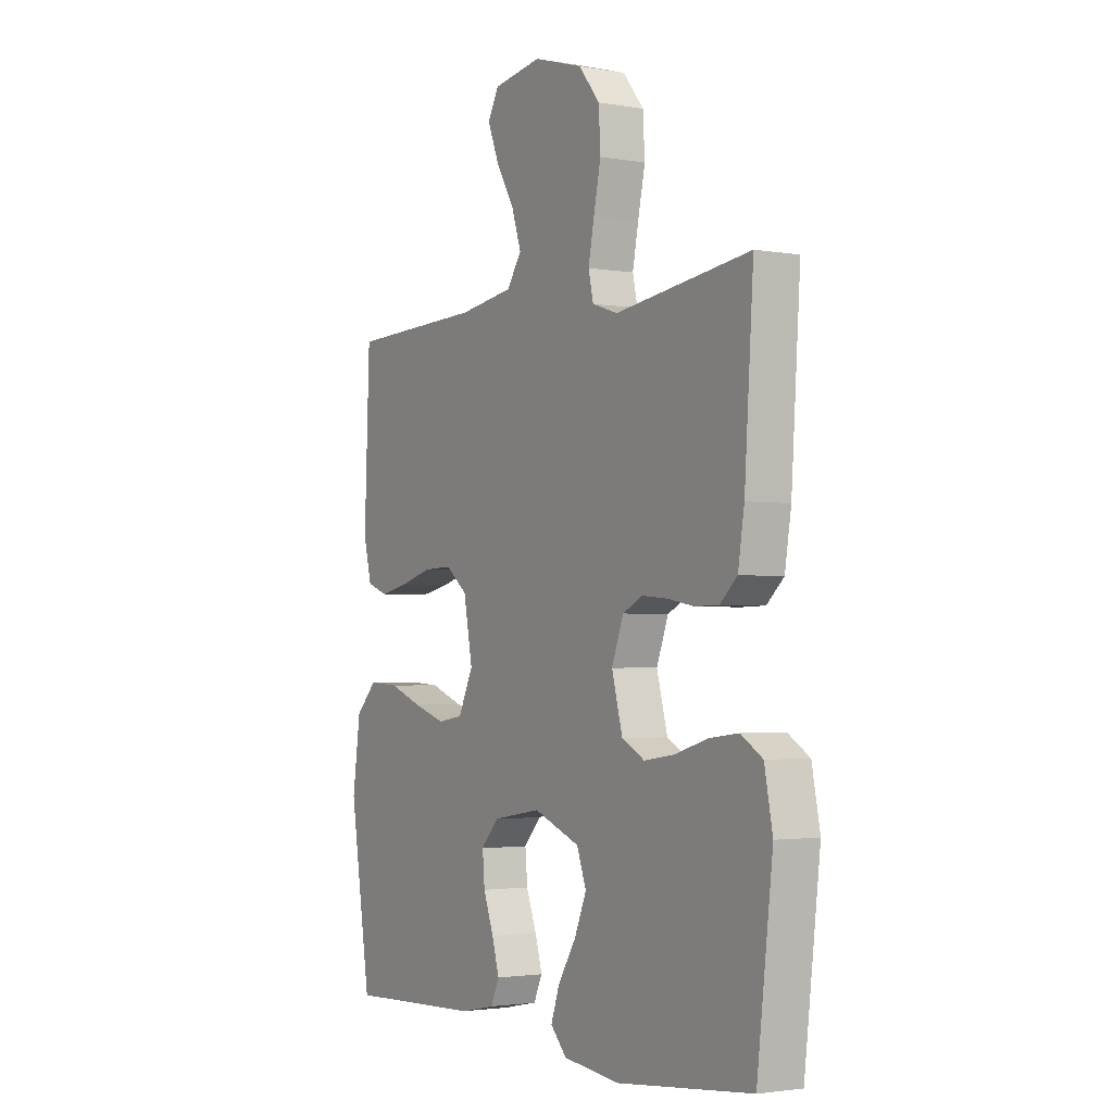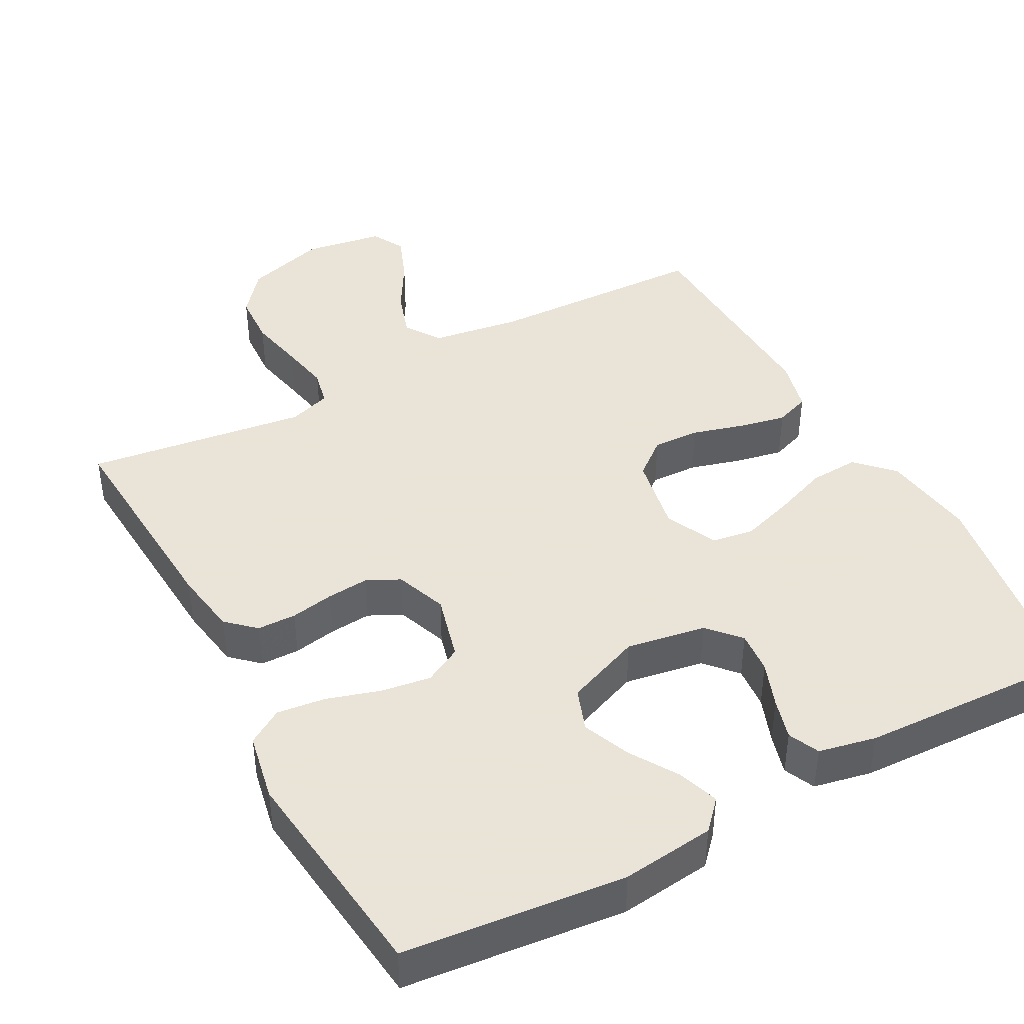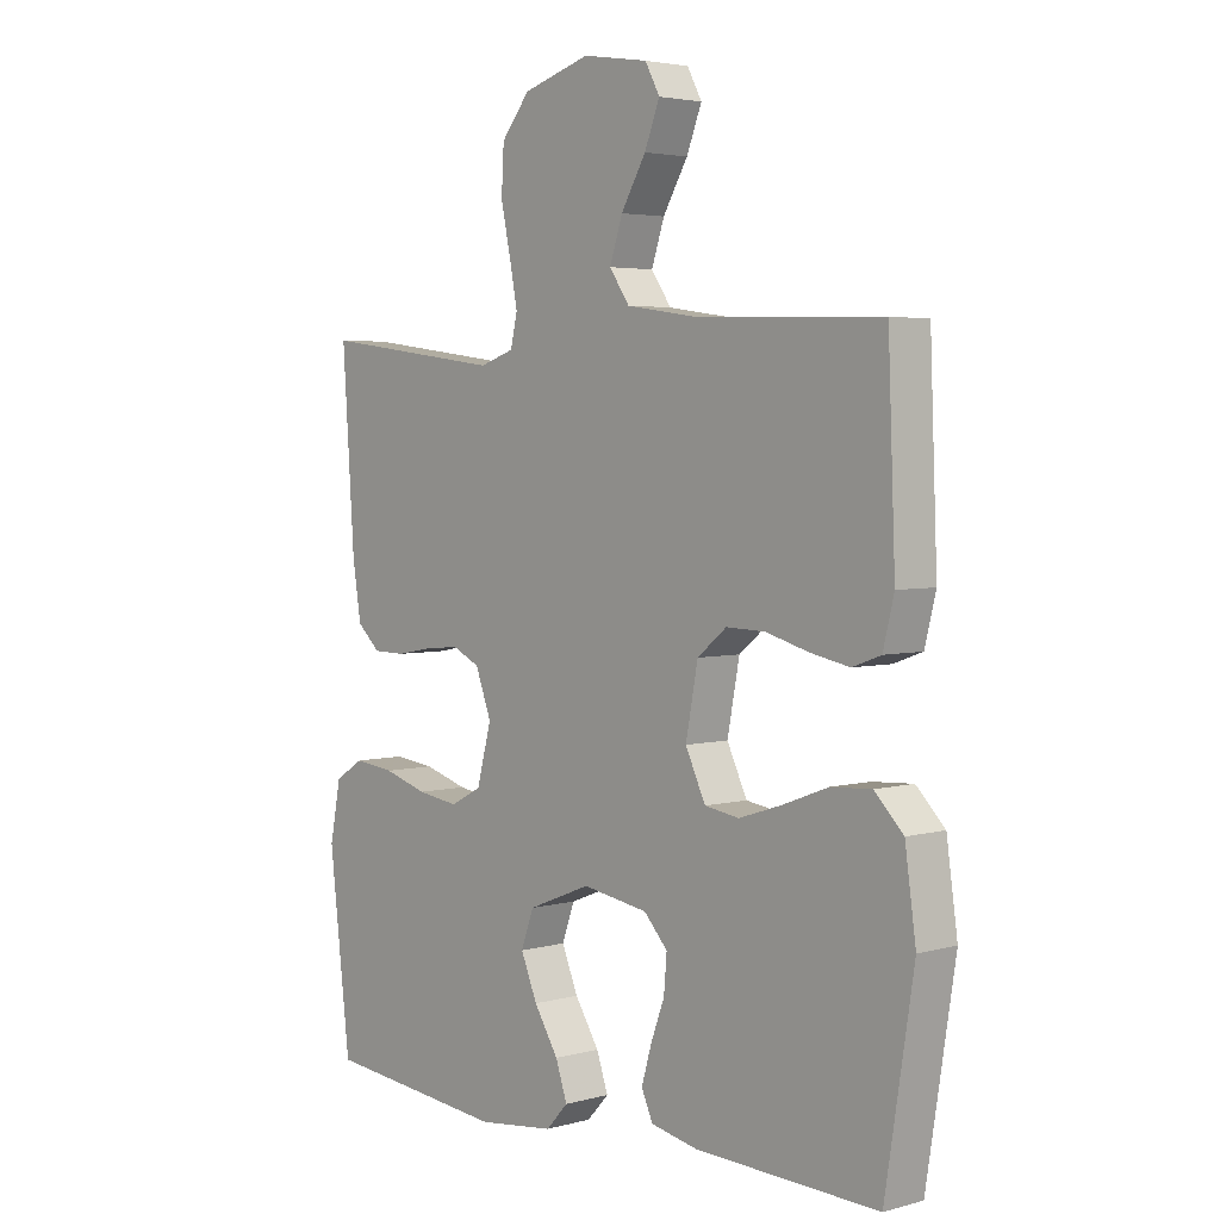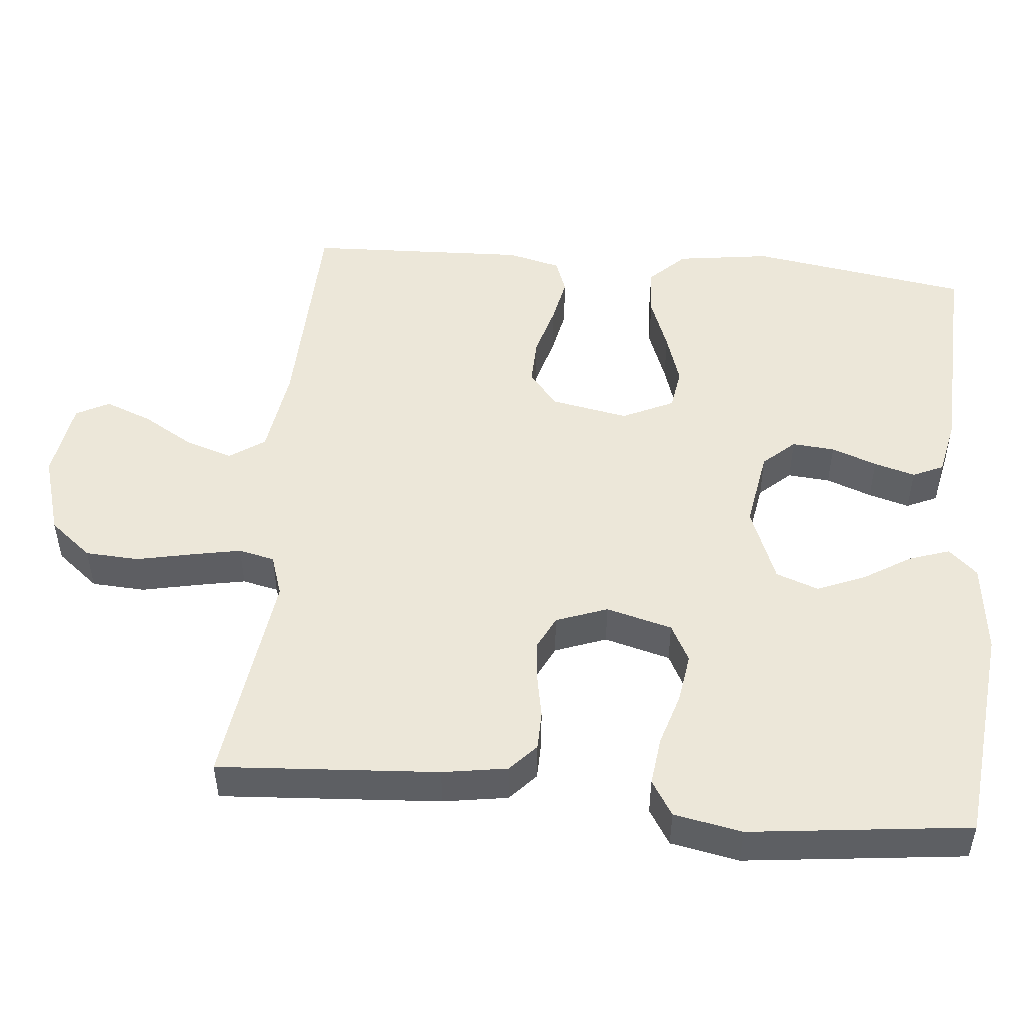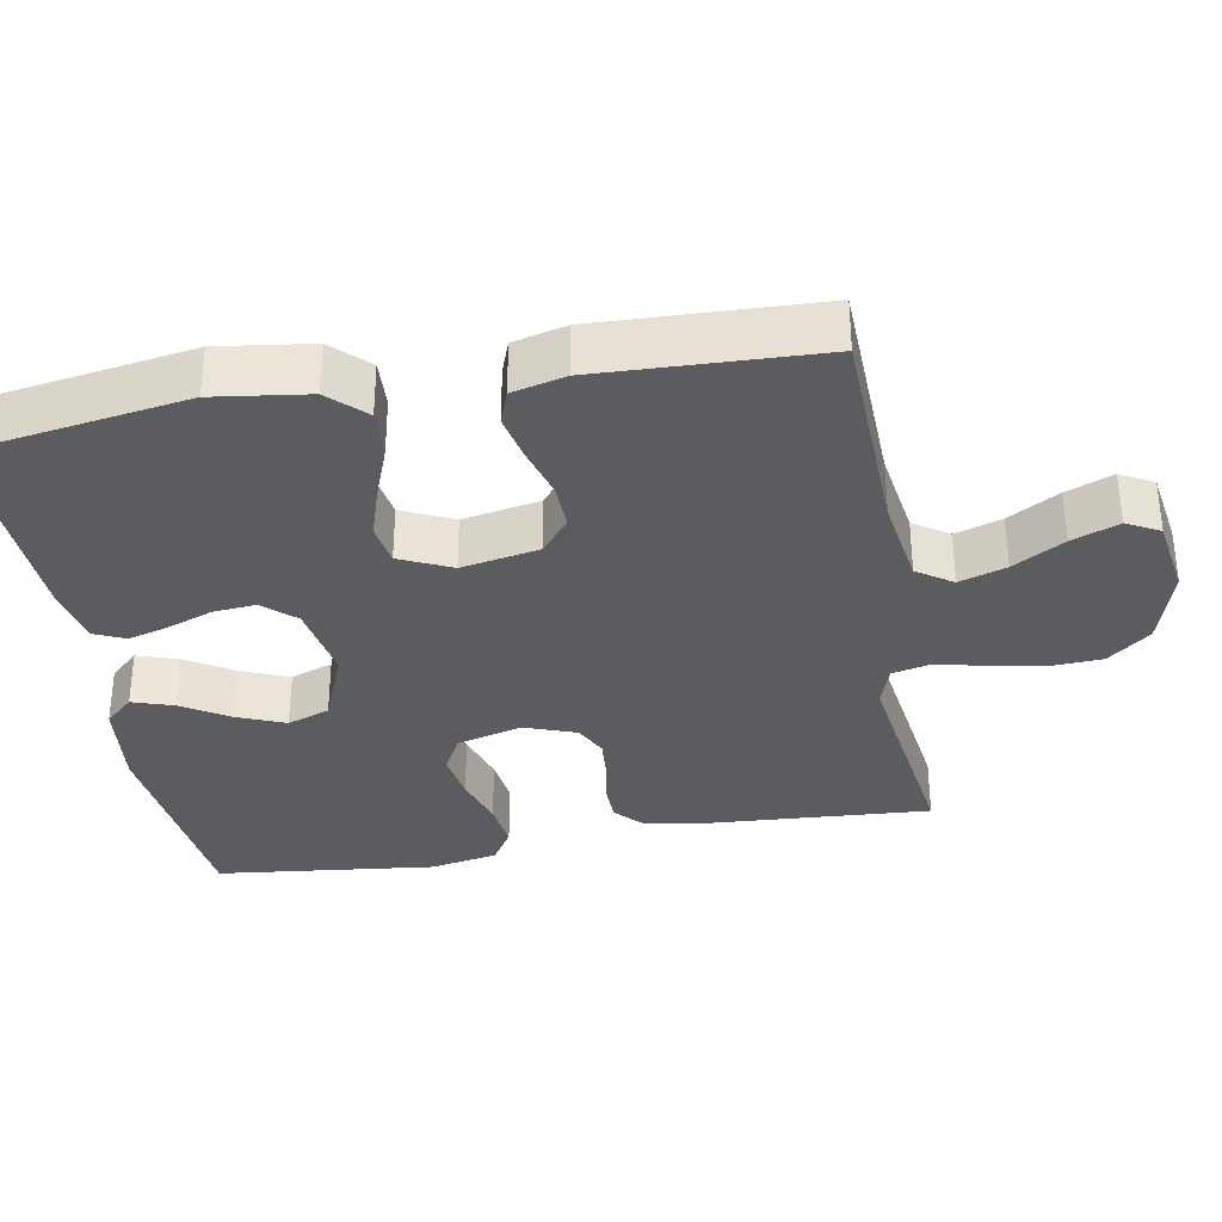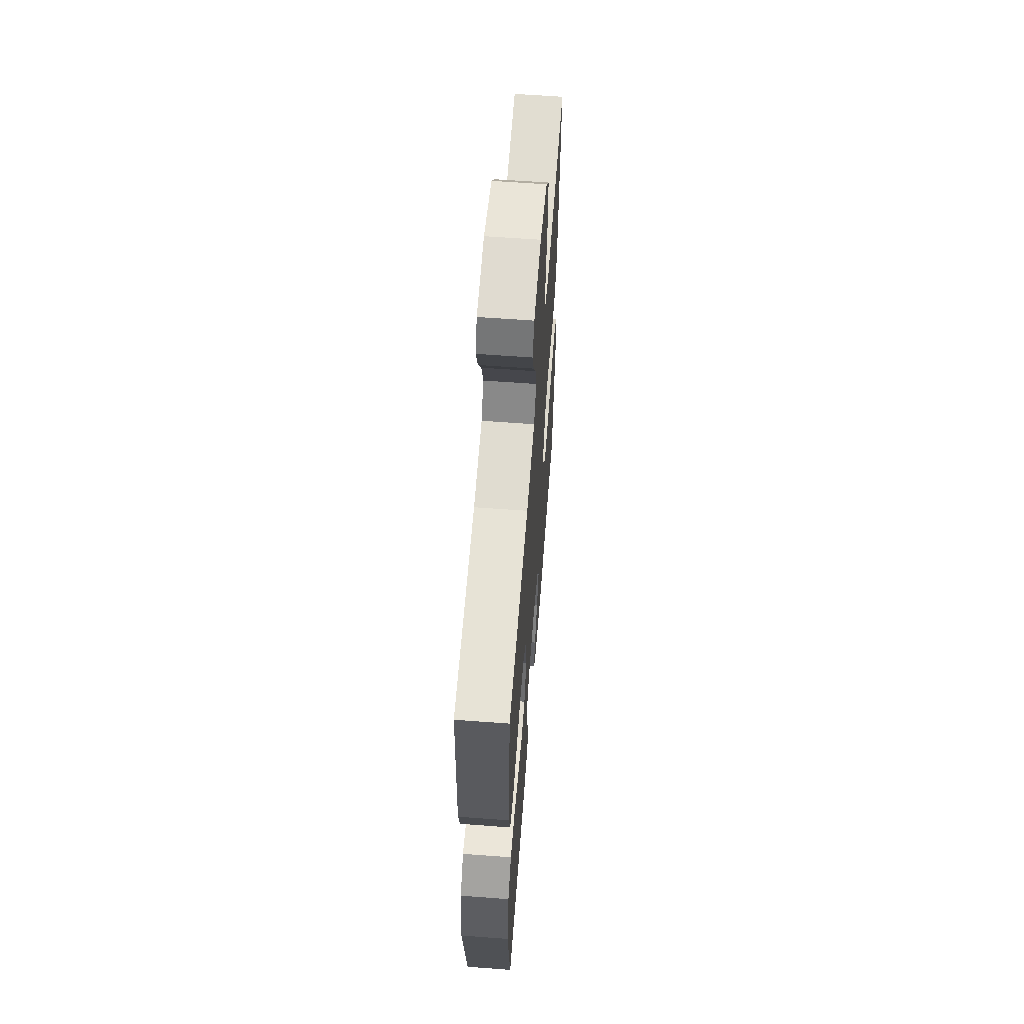
<metadata>
{"format":"obj","ext":"obj","renderer":"f3d","projection":"perspective","resolution":1024,"background":"white","views":[{"elev":-2.4,"azim":58.4,"up":"+Z"},{"elev":42.8,"azim":151.7,"up":"+Y"},{"elev":3.7,"azim":-132.2,"up":"+Z"},{"elev":49.7,"azim":95.4,"up":"+Y"},{"elev":-33.6,"azim":-79.7,"up":"+Y"},{"elev":61.0,"azim":-85.6,"up":"+Z"}]}
</metadata>
<code>
v -0.5 0.07 -0.5
v -0.547 0.07 -0.2
v -0.529 0.07 -0.072
v -0.482 0.07 -0.024
v -0.415 0.07 -0.028
v -0.341 0.07 -0.056
v -0.27 0.07 -0.079
v -0.213 0.07 -0.07
v -0.18 0.07 0
v -0.2 0.07 0.106
v -0.248 0.07 0.145
v -0.312 0.07 0.143
v -0.383 0.07 0.123
v -0.447 0.07 0.11
v -0.494 0.07 0.127
v -0.512 0.07 0.2
v -0.5 0.07 0.5
v -0.2 0.07 0.509
v -0.078 0.07 0.527
v -0.045 0.07 0.575
v -0.066 0.07 0.639
v -0.107 0.07 0.709
v -0.132 0.07 0.773
v -0.108 0.07 0.818
v 0 0.07 0.835
v 0.11 0.07 0.802
v 0.157 0.07 0.744
v 0.161 0.07 0.671
v 0.145 0.07 0.595
v 0.132 0.07 0.528
v 0.143 0.07 0.479
v 0.2 0.07 0.46
v 0.5 0.07 0.5
v 0.48 0.07 0.2
v 0.466 0.07 0.112
v 0.428 0.07 0.077
v 0.375 0.07 0.076
v 0.316 0.07 0.087
v 0.259 0.07 0.092
v 0.214 0.07 0.07
v 0.188 0.07 0
v 0.212 0.07 -0.09
v 0.263 0.07 -0.117
v 0.331 0.07 -0.107
v 0.403 0.07 -0.085
v 0.469 0.07 -0.077
v 0.517 0.07 -0.107
v 0.535 0.07 -0.2
v 0.5 0.07 -0.5
v 0.2 0.07 -0.531
v 0.074 0.07 -0.516
v 0.038 0.07 -0.477
v 0.057 0.07 -0.421
v 0.097 0.07 -0.357
v 0.124 0.07 -0.292
v 0.103 0.07 -0.234
v 0 0.07 -0.193
v -0.108 0.07 -0.211
v -0.147 0.07 -0.254
v -0.142 0.07 -0.312
v -0.119 0.07 -0.374
v -0.103 0.07 -0.43
v -0.122 0.07 -0.472
v -0.2 0.07 -0.488
v -0.5 0 -0.5
v -0.547 0 -0.2
v -0.529 0 -0.072
v -0.482 0 -0.024
v -0.415 0 -0.028
v -0.341 0 -0.056
v -0.27 0 -0.079
v -0.213 0 -0.07
v -0.18 0 0
v -0.2 0 0.106
v -0.248 0 0.145
v -0.312 0 0.143
v -0.383 0 0.123
v -0.447 0 0.11
v -0.494 0 0.127
v -0.512 0 0.2
v -0.5 0 0.5
v -0.2 0 0.509
v -0.078 0 0.527
v -0.045 0 0.575
v -0.066 0 0.639
v -0.107 0 0.709
v -0.132 0 0.773
v -0.108 0 0.818
v 0 0 0.835
v 0.11 0 0.802
v 0.157 0 0.744
v 0.161 0 0.671
v 0.145 0 0.595
v 0.132 0 0.528
v 0.143 0 0.479
v 0.2 0 0.46
v 0.5 0 0.5
v 0.48 0 0.2
v 0.466 0 0.112
v 0.428 0 0.077
v 0.375 0 0.076
v 0.316 0 0.087
v 0.259 0 0.092
v 0.214 0 0.07
v 0.188 0 0
v 0.212 0 -0.09
v 0.263 0 -0.117
v 0.331 0 -0.107
v 0.403 0 -0.085
v 0.469 0 -0.077
v 0.517 0 -0.107
v 0.535 0 -0.2
v 0.5 0 -0.5
v 0.2 0 -0.531
v 0.074 0 -0.516
v 0.038 0 -0.477
v 0.057 0 -0.421
v 0.097 0 -0.357
v 0.124 0 -0.292
v 0.103 0 -0.234
v 0 0 -0.193
v -0.108 0 -0.211
v -0.147 0 -0.254
v -0.142 0 -0.312
v -0.119 0 -0.374
v -0.103 0 -0.43
v -0.122 0 -0.472
v -0.2 0 -0.488
f 60 61 62 63
f 60 63 64 1
f 51 52 53 54
f 51 54 55
f 50 51 55
f 49 50 55
f 48 49 55 56
f 44 45 46 47
f 43 44 47 48
f 35 36 37 38
f 35 38 39
f 32 33 34 35
f 31 32 35 39
f 26 27 28 29
f 26 29 30
f 25 26 30
f 24 25 30 31
f 21 22 23 24
f 20 21 24 31
f 15 16 17 18
f 15 18 19
f 12 13 14 15
f 12 15 19
f 11 12 19 20
f 3 4 5 6
f 3 6 7
f 2 3 7
f 59 60 1 2
f 58 59 2 7
f 57 58 7 8
f 43 48 56 57
f 42 43 57 8
f 41 42 8 9
f 40 41 9 10
f 20 31 39 40
f 10 11 20 40
f 127 126 125 124
f 65 128 127 124
f 118 117 116 115
f 119 118 115
f 119 115 114
f 119 114 113
f 120 119 113 112
f 111 110 109 108
f 112 111 108 107
f 102 101 100 99
f 103 102 99
f 99 98 97 96
f 103 99 96 95
f 93 92 91 90
f 94 93 90
f 94 90 89
f 95 94 89 88
f 88 87 86 85
f 95 88 85 84
f 82 81 80 79
f 83 82 79
f 79 78 77 76
f 83 79 76
f 84 83 76 75
f 70 69 68 67
f 71 70 67
f 71 67 66
f 66 65 124 123
f 71 66 123 122
f 72 71 122 121
f 121 120 112 107
f 72 121 107 106
f 73 72 106 105
f 74 73 105 104
f 104 103 95 84
f 104 84 75 74
f 1 65 66 2
f 2 66 67 3
f 3 67 68 4
f 4 68 69 5
f 5 69 70 6
f 6 70 71 7
f 7 71 72 8
f 8 72 73 9
f 9 73 74 10
f 10 74 75 11
f 11 75 76 12
f 12 76 77 13
f 13 77 78 14
f 14 78 79 15
f 15 79 80 16
f 16 80 81 17
f 17 81 82 18
f 18 82 83 19
f 19 83 84 20
f 20 84 85 21
f 21 85 86 22
f 22 86 87 23
f 23 87 88 24
f 24 88 89 25
f 25 89 90 26
f 26 90 91 27
f 27 91 92 28
f 28 92 93 29
f 29 93 94 30
f 30 94 95 31
f 31 95 96 32
f 32 96 97 33
f 33 97 98 34
f 34 98 99 35
f 35 99 100 36
f 36 100 101 37
f 37 101 102 38
f 38 102 103 39
f 39 103 104 40
f 40 104 105 41
f 41 105 106 42
f 42 106 107 43
f 43 107 108 44
f 44 108 109 45
f 45 109 110 46
f 46 110 111 47
f 47 111 112 48
f 48 112 113 49
f 49 113 114 50
f 50 114 115 51
f 51 115 116 52
f 52 116 117 53
f 53 117 118 54
f 54 118 119 55
f 55 119 120 56
f 56 120 121 57
f 57 121 122 58
f 58 122 123 59
f 59 123 124 60
f 60 124 125 61
f 61 125 126 62
f 62 126 127 63
f 63 127 128 64
f 64 128 65 1

</code>
